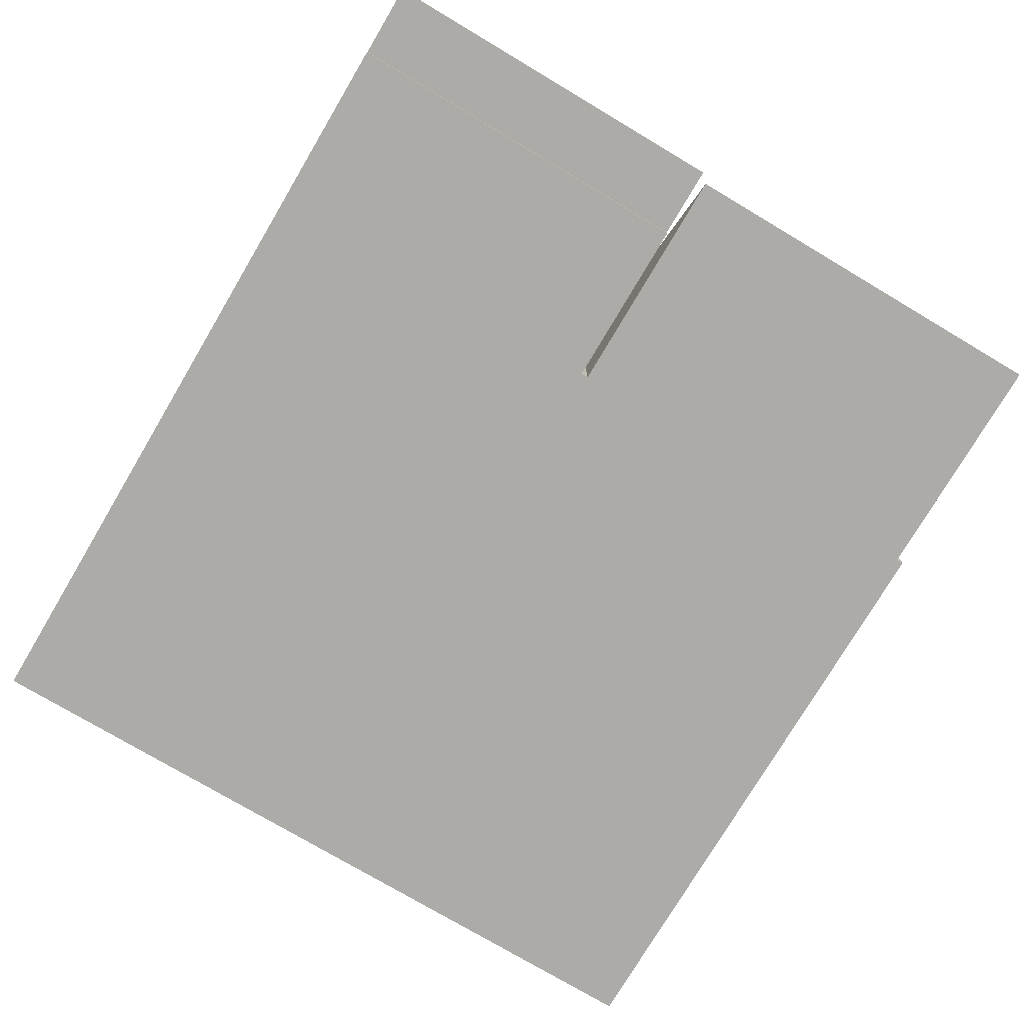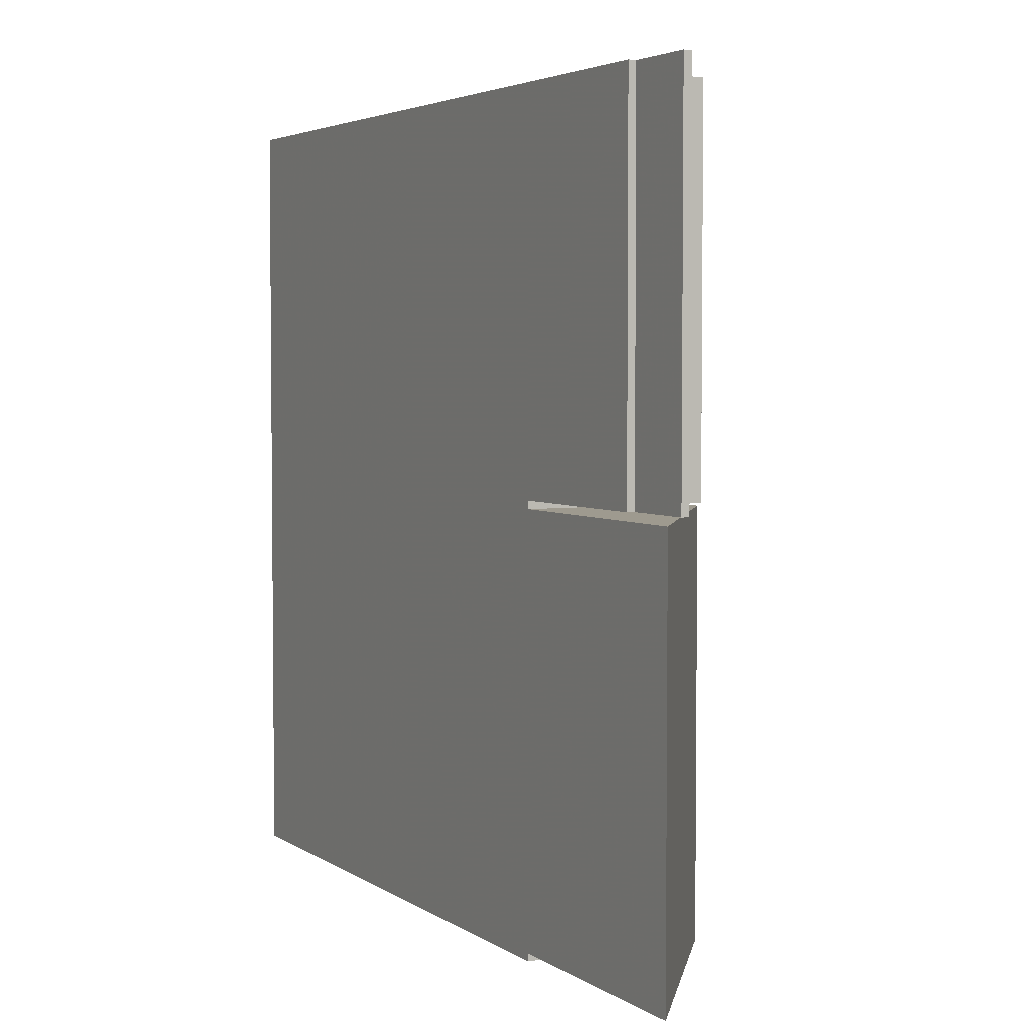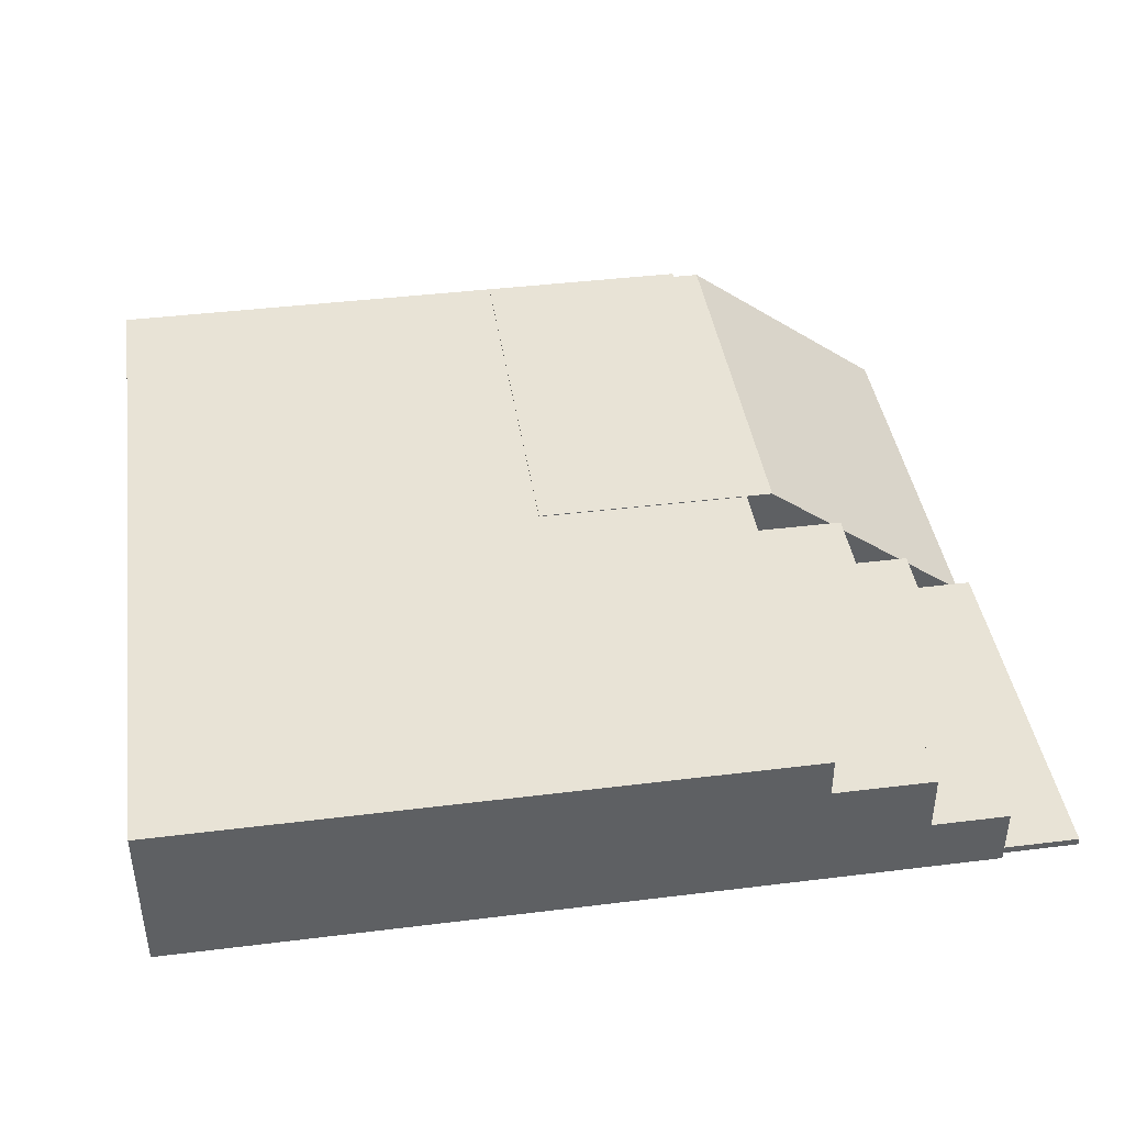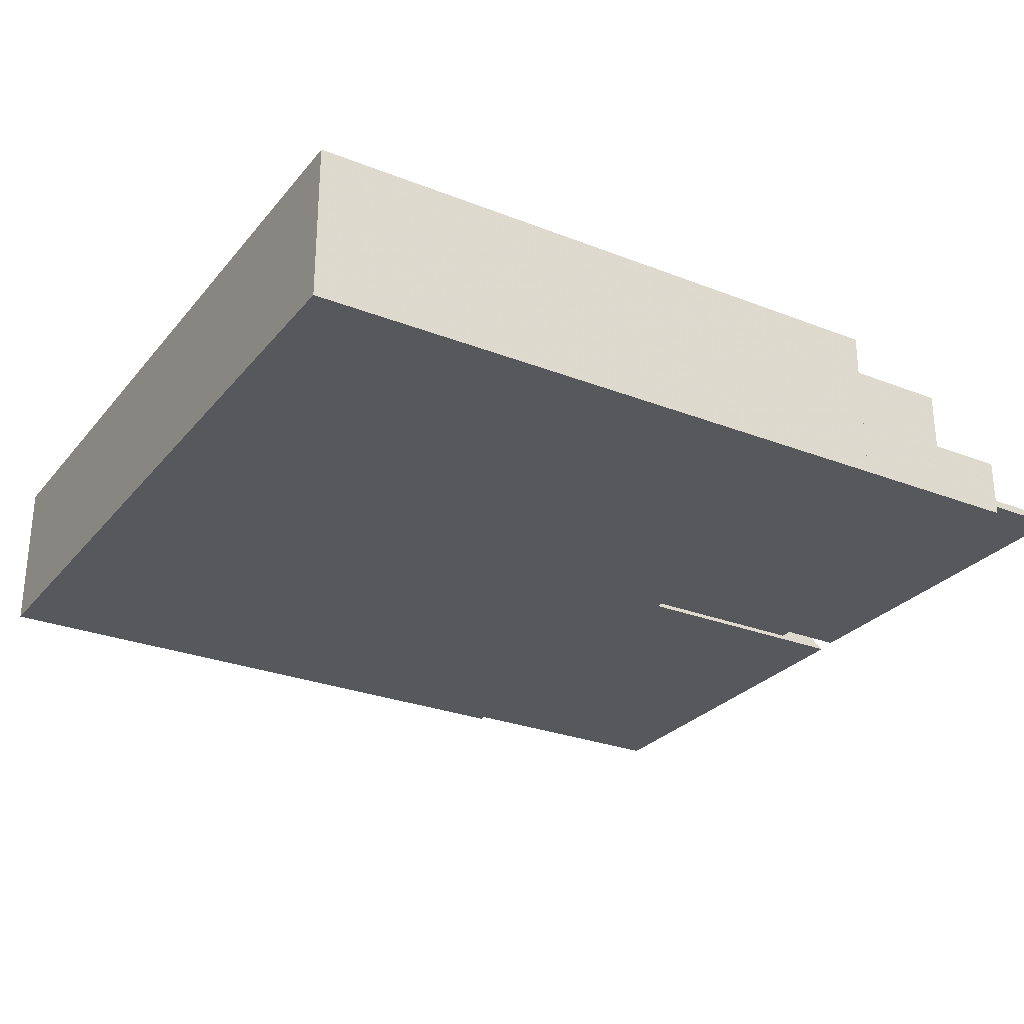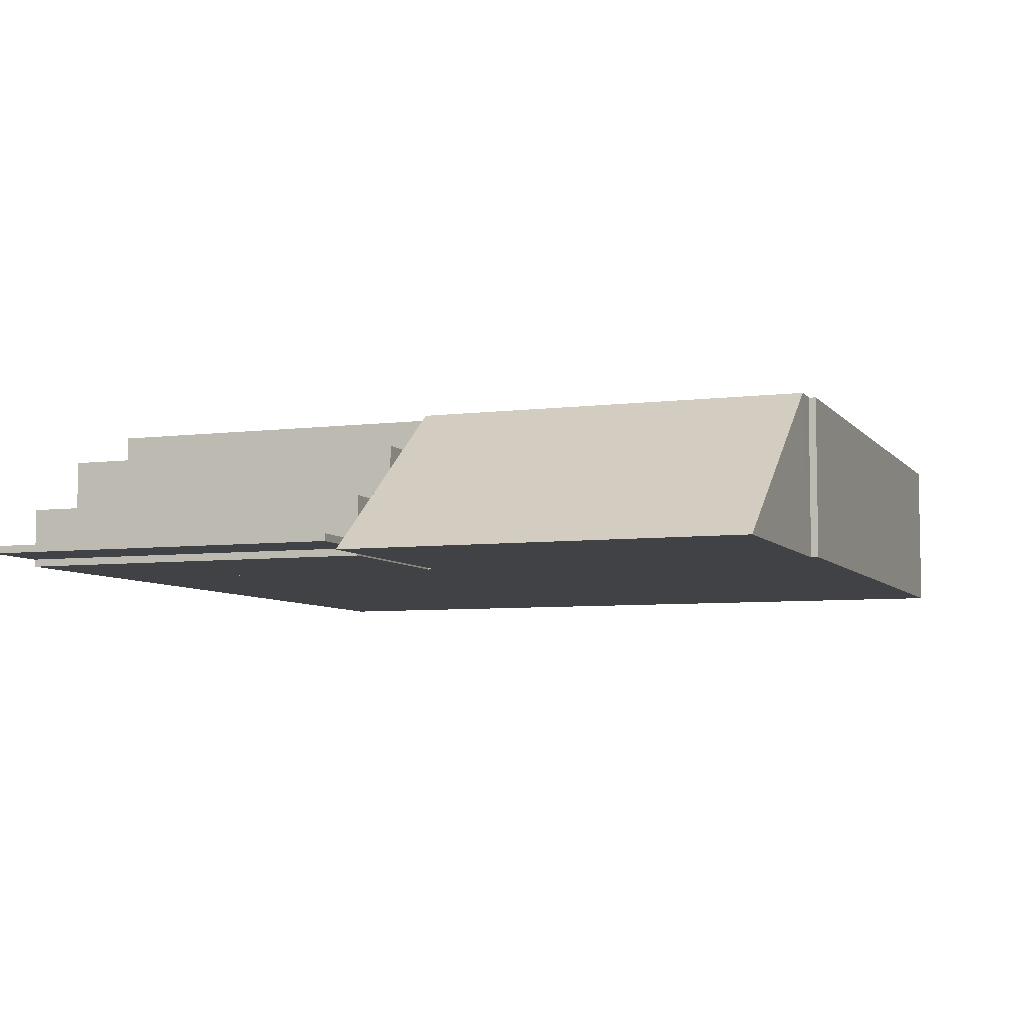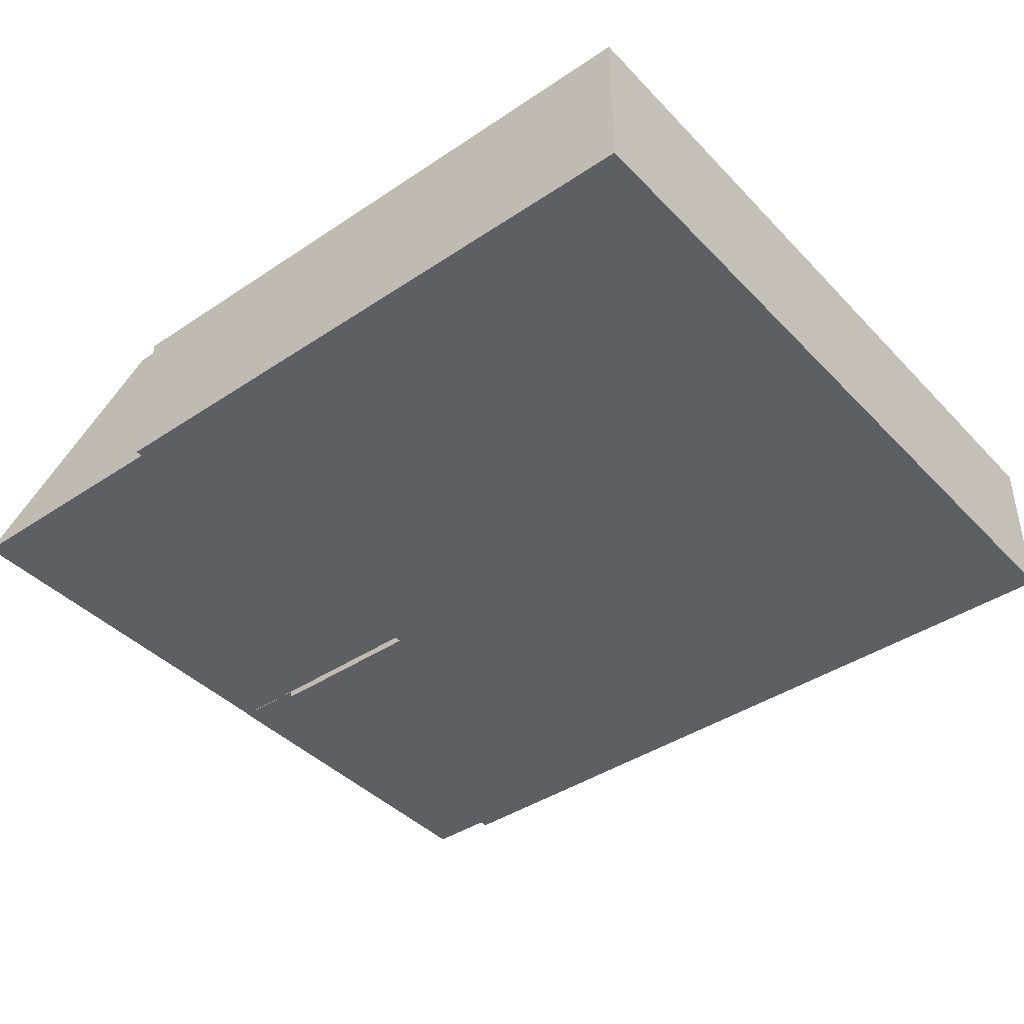
<metadata>
{"format":"obj","ext":"obj","renderer":"f3d","projection":"perspective","resolution":1024,"background":"white","views":[{"elev":-76.4,"azim":-120.7,"up":"+Z"},{"elev":3.8,"azim":-117.1,"up":"+Y"},{"elev":41.4,"azim":171.5,"up":"+Z"},{"elev":-27.7,"azim":149.1,"up":"+Z"},{"elev":-6.4,"azim":-69.4,"up":"+Z"},{"elev":-41.3,"azim":39.1,"up":"+Z"}]}
</metadata>
<code>
o Object.1
v -34.18 -65.08 17.26
v 33.68 -65.08 17.26
v -34.18 20.04 17.26
v 33.68 20.04 0
v -34.18 -65.08 0
v -34.18 20.04 0
v 33.68 -65.08 0
v 33.68 20.04 17.26
f 1 2 3
f 4 5 6
f 5 4 7
f 8 3 2
f 5 7 2
f 5 3 6
f 8 2 7
f 6 3 8
f 5 1 3
f 7 4 8
f 2 1 5
f 8 4 6
o Object.2
v -45.02 -19.96 12.83
v -34.18 -19.96 12.83
v -45.02 20.04 12.83
v -34.18 20.04 0
v -45.02 -19.96 0
v -45.02 20.04 0
v -34.18 -19.96 0
v -34.18 20.04 12.83
f 9 10 11
f 12 13 14
f 13 12 15
f 16 11 10
f 13 15 10
f 13 11 14
f 16 10 15
f 14 11 16
f 13 9 11
f 15 12 16
f 10 9 13
f 16 12 14
o Object.3
v -53.29 -19.96 6.416
v -42.45 -19.96 6.416
v -53.29 20.04 6.416
v -42.45 20.04 6.416
v -47.87 -19.96 0
v -42.45 -19.96 0
v -53.29 20.04 0
v -53.29 0.03936 0
v -42.45 0.03936 0
v -47.87 20.04 0
v -53.29 -19.96 0
v -42.45 20.04 0
f 17 18 19
f 27 17 19
f 27 19 24
f 24 21 27
f 21 24 22
f 21 22 18
f 25 18 22
f 25 20 18
f 25 28 20
f 28 26 20
f 23 20 26
f 23 19 20
f 28 23 26
f 23 28 25
f 23 25 24
f 24 25 22
f 23 24 19
f 21 17 27
f 20 19 18
f 21 18 17
o Object.4
v -54.52 15.04 1.604
v -61.29 20.04 1.604
v -58.59 10.04 1.604
v -50.46 0.03736 1.604
v -53.16 -9.961 1.604
v -50.46 -9.961 1.604
v -61.29 0.03736 1.604
v -61.29 10.04 1.604
v -61.29 -19.96 1.604
v -57.23 -14.96 1.604
v -58.59 -9.961 1.604
v -50.46 20.04 1.604
v -50.46 -19.96 1.604
v -61.29 -9.961 1.604
v -55.88 0.03736 1.604
v -53.16 10.04 1.604
v -50.46 10.04 1.604
v -61.29 -9.961 1.2
v -61.29 10.04 1.2
v -61.29 10.04 0.802
v -61.29 0.03736 0.802
v -50.46 -2.465 0.802
v -50.46 -11.21 1.2
v -50.46 -12.46 0.802
v -50.46 7.539 0.802
v -61.29 -13.3 0.802
v -61.29 -19.96 0.802
v -61.29 20.04 0.802
v -61.29 17.54 0.802
v -61.29 15.04 0.802
v -61.29 -9.961 0.802
v -60.62 -19.96 0.802
v -59.26 -19.96 0.802
v -51.13 -19.96 0.802
v -50.46 -19.96 0.802
v -56.55 -19.96 0.802
v -50.46 -17.46 0.802
v -50.46 -9.139 0.802
v -50.46 17.54 0.802
v -50.46 12.54 0.802
v -50.46 4.202 0.802
v -50.46 20.04 0.802
v -53.17 20.04 0.802
v -55.87 20.04 0.802
v -51.81 20.04 0.802
v -51.13 20.04 0.802
f 29 30 31
f 31 44 29
f 40 29 44
f 40 44 45
f 67 40 45
f 67 45 68
f 49 67 68
f 53 49 68
f 53 59 49
f 59 46 49
f 35 49 46
f 46 42 35
f 42 39 35
f 43 35 39
f 39 33 43
f 32 43 33
f 32 33 34
f 32 34 50
f 69 32 50
f 50 59 69
f 59 50 54
f 50 55 54
f 54 55 37
f 54 37 46
f 55 60 37
f 60 61 37
f 61 64 37
f 62 37 64
f 65 62 64
f 65 64 52
f 65 52 41
f 63 65 41
f 62 63 41
f 51 41 52
f 66 51 52
f 52 60 66
f 66 50 51
f 34 41 51
f 63 62 65
f 62 41 37
f 37 41 38
f 37 38 39
f 38 41 33
f 52 64 61
f 60 52 61
f 66 60 55
f 66 55 50
f 69 53 32
f 45 32 53
f 51 50 34
f 34 33 41
f 43 32 44
f 33 39 38
f 35 43 31
f 35 31 36
f 36 47 35
f 47 36 30
f 48 47 30
f 58 48 30
f 57 58 30
f 56 57 30
f 56 30 40
f 56 40 72
f 71 72 40
f 73 71 40
f 74 73 40
f 70 74 40
f 49 74 70
f 74 49 48
f 74 48 73
f 48 71 73
f 48 72 71
f 72 57 56
f 57 72 58
f 72 48 58
f 47 48 49
f 37 39 42
f 42 46 37
f 49 35 47
f 54 46 59
f 59 53 69
f 49 70 67
f 68 45 53
f 67 70 40
f 45 44 32
f 44 31 43
f 36 31 30
f 40 30 29
o Object.5
v -49.5 -53.43 8.07
v -37.59 -42.54 16.94
v -49.5 -42.54 8.07
v -37.59 -20.78 16.94
v -49.5 -31.66 8.07
v -37.59 -31.66 16.94
v -49.5 -20.78 8.07
v -37.59 -53.43 16.94
v -37.59 -64.31 16.94
v -49.5 -64.31 8.07
v -60.37 -43.51 0
v -60.37 -64.31 0
v -60.37 -63.35 0
v -60.37 -21.74 0
v -60.37 -20.78 0
v -60.37 -41.58 0
v -60.37 -42.54 0
v -28.77 -43.03 0
v -28.77 -42.54 0
v -19.06 -32.38 0
v -47.61 -32.14 0
v -47.61 -53.43 0
v -48.2 -64.31 0
v -53.99 -52.7 0
v -40.94 -42.06 0
v -47.61 -52.7 0
v -50.65 -52.7 0
v -54.28 -31.18 0
v -48.2 -20.78 0
v -34.85 -42.06 0
v -34.85 -42.54 0
v -47.61 -31.66 0
v -22.1 -31.66 0
v -22.1 -31.42 0
v -9.342 -20.78 0
v -9.342 -63.34 0
v -9.342 -64.31 0
v -21.5 -64.31 0
v -38.49 -53.43 0
v -38.49 -53.67 0
v -47.61 -42.06 0
v -54.13 -31.18 0
v -41.09 -42.06 0
v -37.97 -31.42 0
v -31.45 -31.42 0
v -47.61 -52.95 0
v -47.61 -31.18 0
v -34.85 -20.78 0
v -21.5 -20.78 0
v -28.77 -52.94 0
v -19.06 -47.26 0
v -19.06 -31.66 0
v -38.26 -58.63 0
v -28.62 -52.94 0
v -15.58 -52.94 0
v -21.81 -64.31 0
v -22.1 -52.94 0
v -28.18 -31.42 0
v -31.22 -31.42 0
v -34.85 -64.31 0
v -41.53 -53.43 0
v -9.342 -41.57 0
v -9.342 -42.54 0
v -31.37 -31.42 0
v -9.342 -43.51 0
v -15.58 -53.43 0
v -47.9 -20.78 0
v -19.06 -32.14 0
v -9.342 -21.74 0
v -21.81 -20.78 0
v -38.33 -58.63 0
v -38.49 -58.63 0
v -47.9 -64.31 0
v -41.23 -31.42 0
v -18.98 -47.26 0
v -15.58 -53.91 0
v -50.73 -52.7 0
v -8.284 -20.78 0.7816
v -21.57 -20.78 0.3857
v -8.284 -42.54 0.7816
v -8.284 -31.66 0.7816
v -8.284 -64.31 0.7816
v -8.284 -53.43 0.7816
v -21.57 -64.31 0.3857
v -9.648 -31.66 9.252
v -9.648 -53.43 9.252
v -37.06 -43.02 17.33
v -37.06 -42.54 17.33
v -37.06 -53.43 17.33
v -37.06 -63.83 17.33
v -37.06 -64.31 17.33
v -37.06 -42.06 17.33
v -37.06 -21.26 17.33
v -37.06 -20.78 17.33
v -37.06 -31.66 17.33
v -24.3 -20.78 17.33
v -10.95 -20.78 17.33
v -24.3 -20.78 17.33
v -24.39 -20.78 17.33
v -24.3 -20.78 17.33
v -24.3 -64.31 17.33
v -24.3 -64.31 17.33
v -10.95 -64.31 17.33
v -24.3 -64.31 17.33
v -24.39 -64.31 17.33
v -10.95 -56.89 17.33
v -10.95 -43.05 17.33
v -10.95 -42.54 17.33
v -10.95 -53.43 17.33
v -10.95 -27.86 17.33
v -10.95 -31.66 17.33
v -10.95 -42.04 17.33
f 75 76 77
f 77 85 75
f 87 75 85
f 87 85 98
f 87 98 151
f 87 151 101
f 87 101 100
f 100 120 87
f 120 96 87
f 86 87 96
f 96 97 86
f 86 97 84
f 75 86 84
f 84 83 75
f 82 75 83
f 163 82 83
f 163 83 164
f 164 179 163
f 179 161 163
f 161 179 175
f 161 175 176
f 161 176 178
f 177 161 178
f 177 178 156
f 177 156 160
f 177 160 180
f 180 169 177
f 177 169 166
f 162 177 166
f 162 166 76
f 161 162 76
f 161 76 82
f 169 76 166
f 169 80 76
f 80 79 76
f 78 79 80
f 167 78 80
f 167 168 78
f 168 173 78
f 172 78 173
f 173 185 172
f 172 185 174
f 174 122 172
f 174 153 122
f 122 153 144
f 144 119 122
f 118 122 119
f 117 118 119
f 119 99 117
f 101 117 99
f 99 119 138
f 99 138 133
f 133 104 99
f 100 99 104
f 104 105 100
f 105 104 107
f 107 93 105
f 113 105 93
f 93 92 113
f 114 113 92
f 92 124 114
f 146 114 124
f 124 145 146
f 147 146 145
f 147 145 127
f 147 127 134
f 147 134 83
f 179 83 134
f 179 165 83
f 128 134 127
f 127 124 128
f 125 128 124
f 128 125 149
f 149 131 128
f 131 149 136
f 136 129 131
f 129 130 131
f 134 131 130
f 134 130 158
f 175 134 158
f 130 112 158
f 112 111 158
f 156 158 111
f 111 110 156
f 110 139 156
f 157 156 139
f 154 157 139
f 139 137 154
f 137 136 154
f 136 143 154
f 155 154 143
f 152 155 143
f 143 109 152
f 123 152 109
f 108 123 109
f 107 108 109
f 109 126 107
f 123 108 132
f 123 132 133
f 133 144 123
f 104 132 108
f 152 123 153
f 170 152 153
f 170 171 152
f 171 184 152
f 185 152 184
f 185 184 170
f 185 159 152
f 185 186 159
f 182 159 186
f 173 182 186
f 173 181 182
f 181 154 182
f 181 160 154
f 181 183 160
f 181 167 183
f 167 180 183
f 182 154 159
f 184 171 170
f 109 143 126
f 142 126 143
f 94 142 143
f 142 94 93
f 126 142 93
f 155 152 159
f 159 154 155
f 143 136 94
f 92 94 136
f 136 125 92
f 137 139 140
f 140 129 137
f 150 140 139
f 140 150 130
f 130 150 110
f 157 154 160
f 139 110 150
f 176 158 156
f 110 111 112
f 110 112 130
f 129 140 130
f 136 137 129
f 136 149 125
f 134 128 131
f 146 147 97
f 124 127 145
f 114 146 97
f 124 92 125
f 113 114 97
f 97 135 113
f 92 93 94
f 105 113 135
f 105 135 96
f 93 107 126
f 108 107 104
f 104 133 132
f 144 133 138
f 118 117 148
f 115 148 117
f 151 115 117
f 115 95 148
f 122 148 95
f 95 106 122
f 106 121 122
f 122 121 141
f 141 78 122
f 103 78 141
f 116 103 141
f 103 116 102
f 103 102 88
f 88 89 103
f 89 81 103
f 88 81 89
f 81 88 79
f 90 79 88
f 91 79 90
f 91 90 106
f 79 91 77
f 90 88 102
f 90 102 116
f 90 116 121
f 78 103 81
f 116 141 121
f 121 106 90
f 106 95 91
f 85 91 95
f 95 115 85
f 122 118 148
f 144 138 119
f 144 153 123
f 170 153 174
f 174 185 170
f 185 173 186
f 172 122 78
f 181 173 168
f 167 181 168
f 79 78 81
f 167 80 169
f 180 167 169
f 183 180 160
f 160 156 157
f 161 177 162
f 176 156 178
f 175 158 176
f 179 134 175
f 179 164 165
f 165 164 83
f 161 82 163
f 147 83 84
f 97 147 84
f 97 96 135
f 96 120 105
f 120 100 105
f 99 100 101
f 117 101 151
f 115 151 98
f 115 98 85
f 86 75 87
f 85 77 91
f 77 76 79
f 76 75 82

</code>
